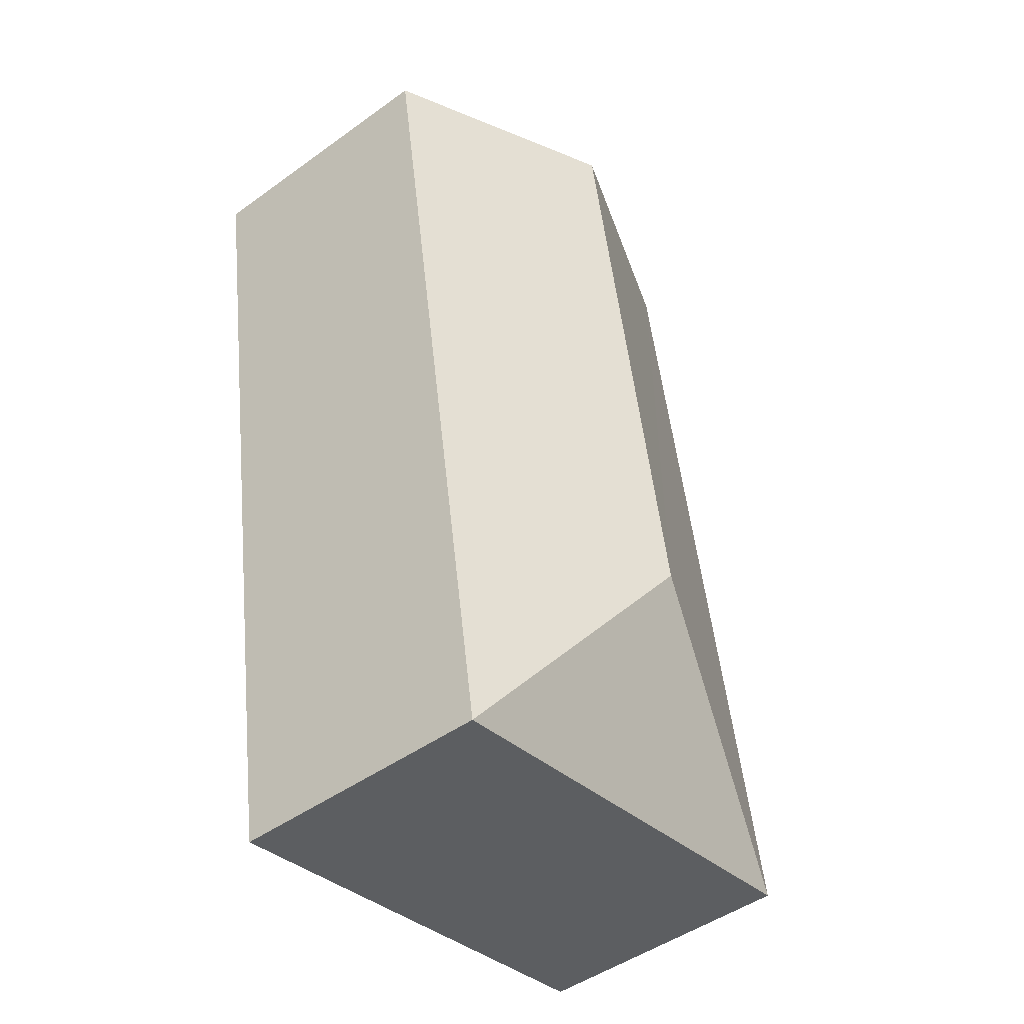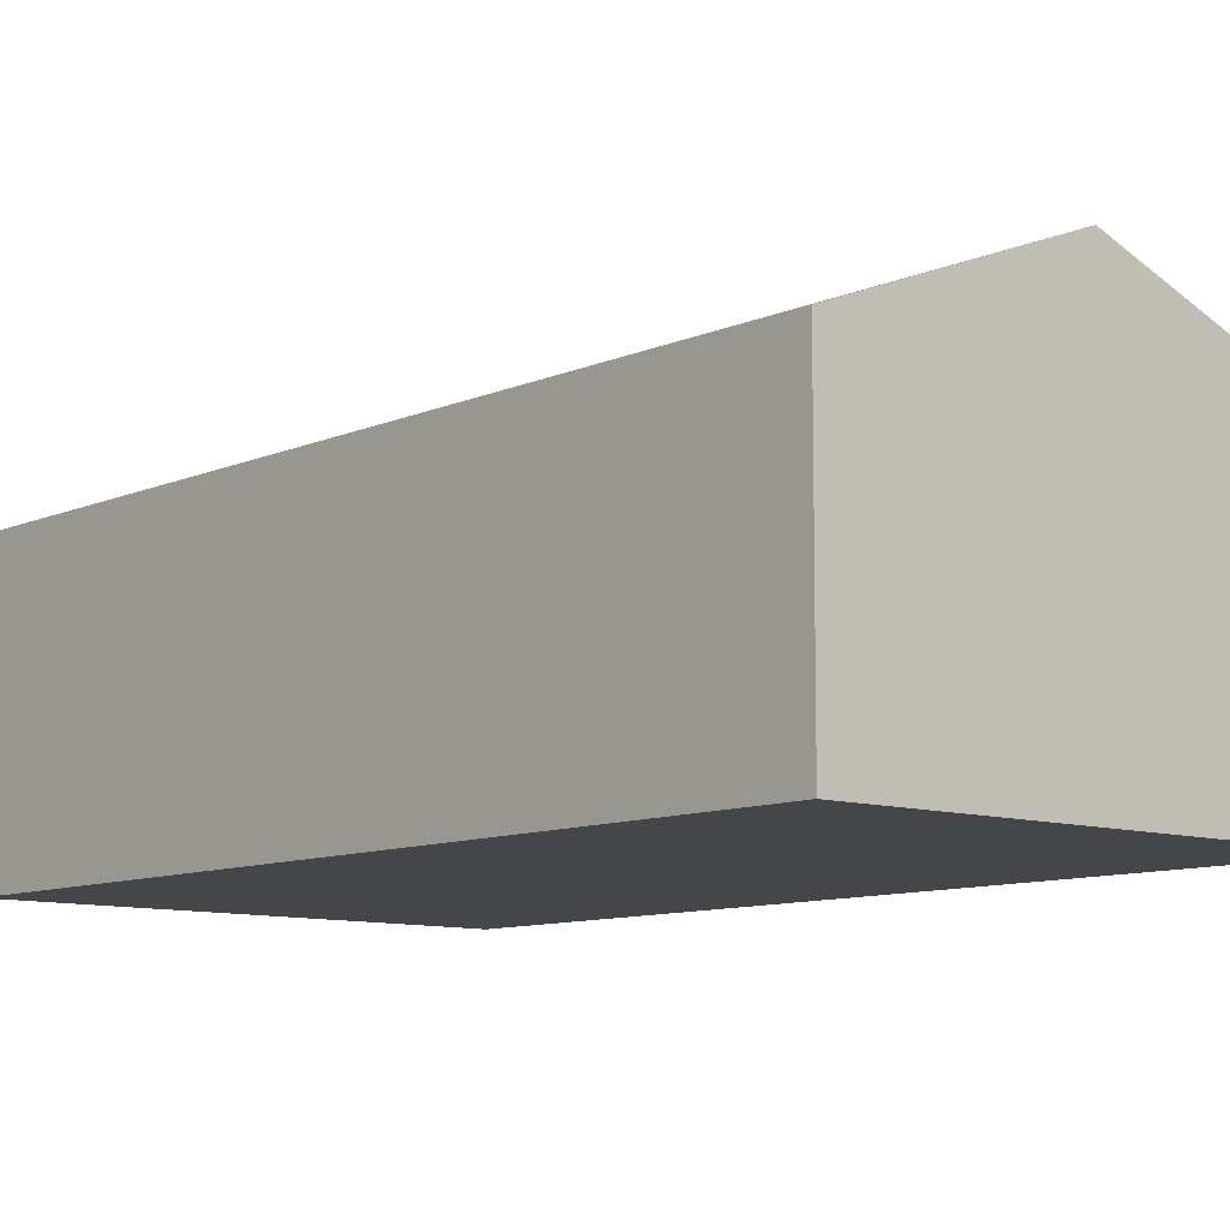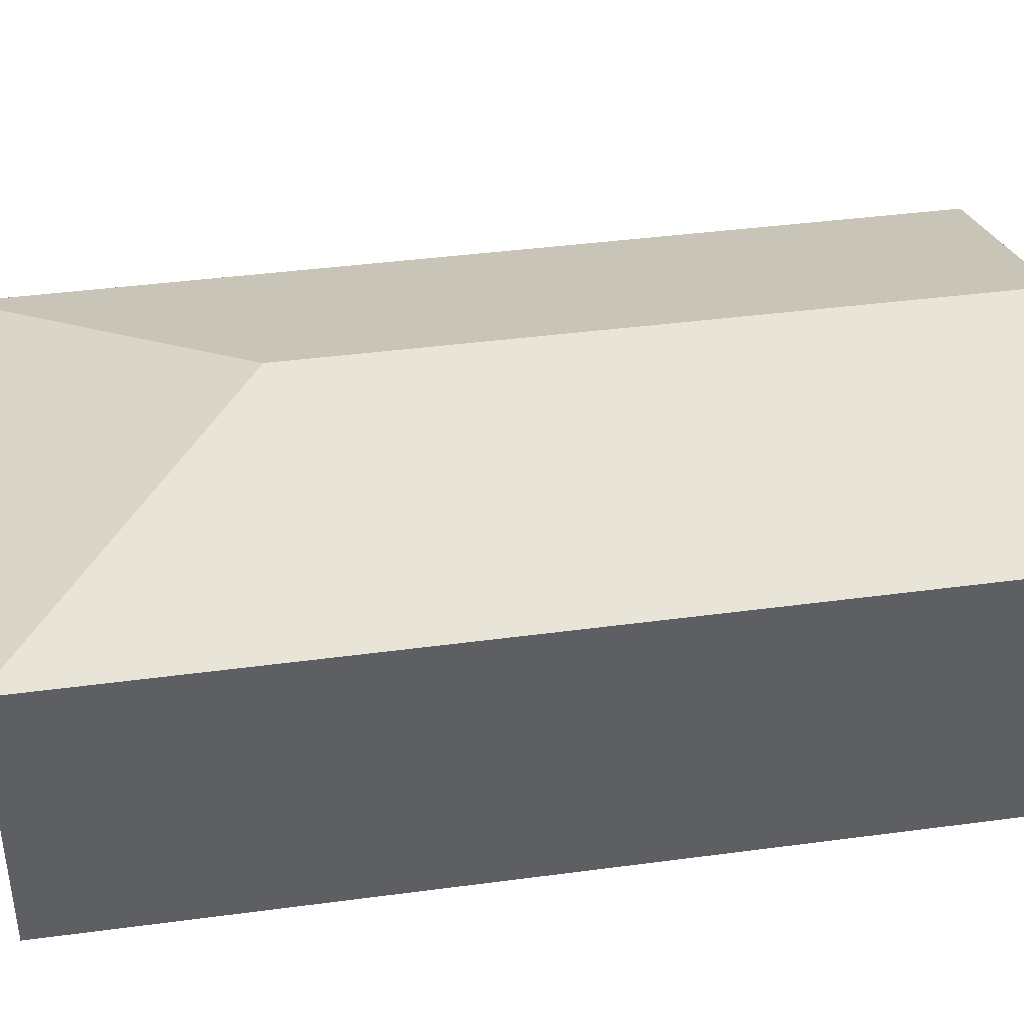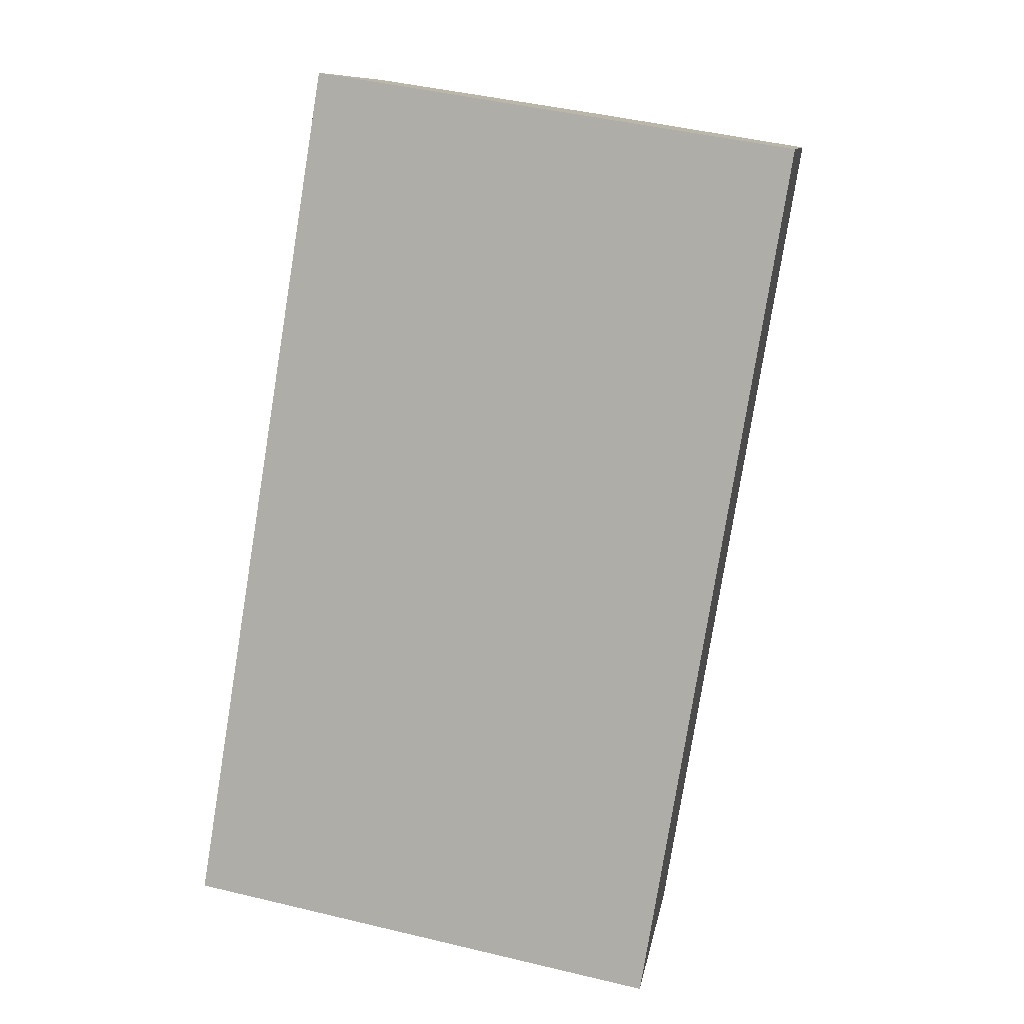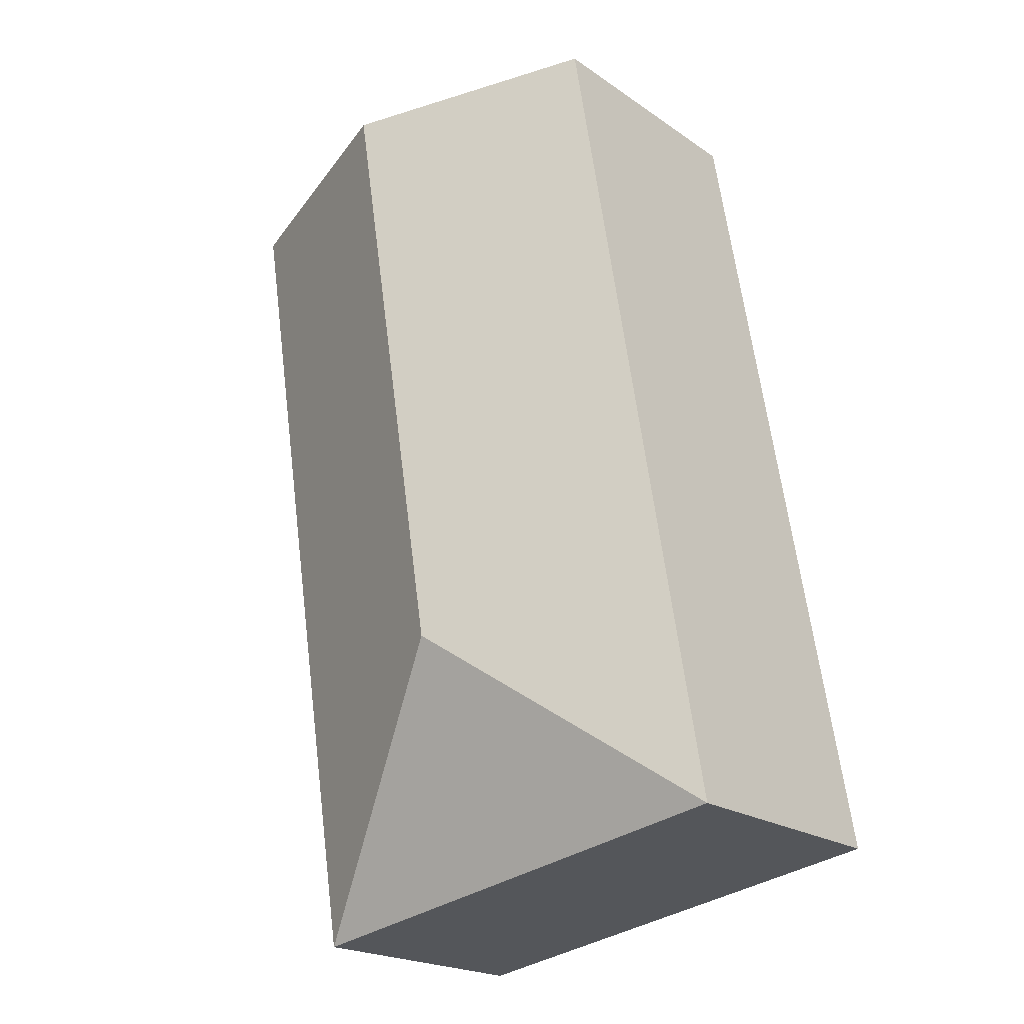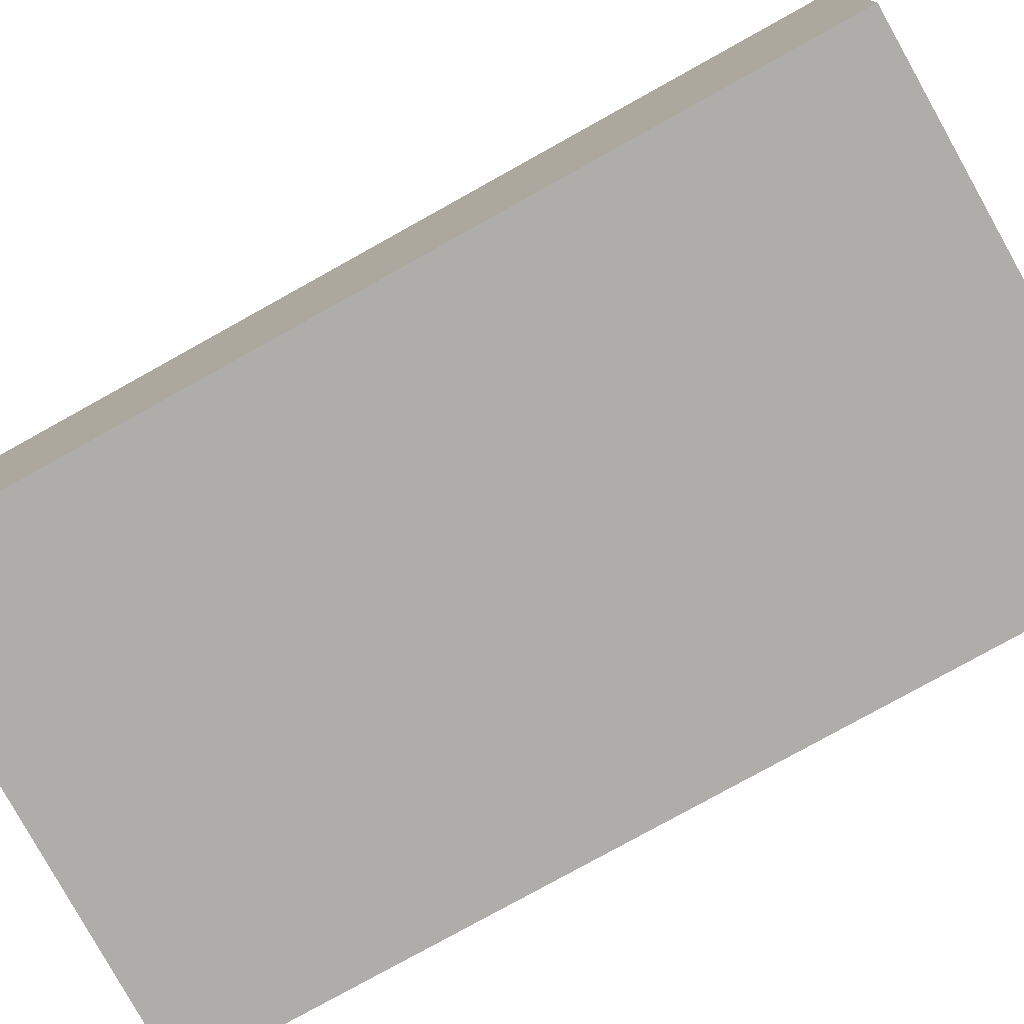
<metadata>
{"format":"obj","ext":"obj","renderer":"f3d","projection":"perspective","resolution":1024,"background":"white","views":[{"elev":-47.4,"azim":129.1,"up":"+Z"},{"elev":-9.5,"azim":-31.7,"up":"+Y"},{"elev":41.5,"azim":-89.8,"up":"+Y"},{"elev":10.4,"azim":9.4,"up":"+Z"},{"elev":-20.7,"azim":-140.7,"up":"+Z"},{"elev":-77.2,"azim":-51.5,"up":"+Y"}]}
</metadata>
<code>
v  1.731 2.281 1.217
v  2.972 1.708 -0.536
v  0 1.708 1.046e-16
v  3.855 1.708 4.93
v  2.368 2.281 5.164
v  0.893 1.713 5.397
v  0.893 -3.305e-16 5.397
v  2.368 -3.162e-16 5.164
v  3.855 -3.019e-16 4.93
v  2.972 3.282e-17 -0.536
v  0 0 0
g defaultobject
f 1 2 3
f 1 4 2
f 4 1 5
f 6 1 3
f 1 6 5
f 7 5 6
f 5 7 4
f 4 7 8
f 4 8 9
f 9 2 4
f 2 9 10
f 10 3 2
f 3 10 11
f 3 7 6
f 7 3 11
f 8 10 9
f 10 8 7
f 10 7 11

</code>
